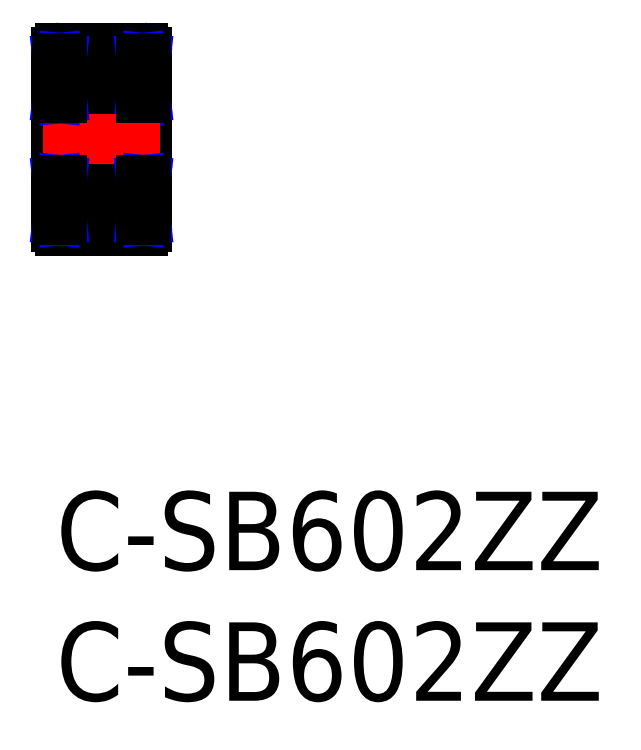
<metadata>
{"format":"dxf","ext":"dxf","renderer":"ezdxf+matplotlib","layout":"modelspace","background":"white","min_lineweight":24,"dpi":150}
</metadata>
<code>
0
SECTION
2
ENTITIES
0
INSERT
8
MSM_CONTINUOUS
2
*U7
10
0
20
0
30
0
0
INSERT
8
MSM_CONTINUOUS
2
*U8
10
0
20
0
30
0
0
LINE
8
MSM_CONTINUOUS
10
0.15
20
14.5
30
0
11
3.35
21
14.5
31
0
0
ARC
8
MSM_CONTINUOUS
10
1.75
20
15.75
30
0
40
0.75
50
205.7
51
334.3
0
LINE
8
MSM_CONTINUOUS
10
3.35
20
17
30
0
11
0.15
21
17
31
0
0
ARC
8
MSM_CONTINUOUS
10
1.75
20
15.75
30
0
40
0.75
50
50.06
51
129.9
0
LINE
8
MSM_CONTINUOUS
10
0.15
20
12.5
30
0
11
3.35
21
12.5
31
0
0
ARC
8
MSM_CONTINUOUS
10
1.75
20
11.25
30
0
40
0.75
50
25.68
51
154.3
0
LINE
8
MSM_CONTINUOUS
10
3.35
20
10
30
0
11
0.15
21
10
31
0
0
ARC
8
MSM_CONTINUOUS
10
1.75
20
11.25
30
0
40
0.75
50
230.1
51
309.9
0
ARC
8
MSM_CONTINUOUS
10
0.15
20
14.65
30
0
40
0.15
50
180
51
270
0
ARC
8
MSM_CONTINUOUS
10
0.15
20
16.85
30
0
40
0.15
50
90
51
180
0
ARC
8
MSM_CONTINUOUS
10
1.75
20
15.75
30
0
40
0.75
50
129.9
51
205.7
0
ARC
8
MSM_CONTINUOUS
10
0.15
20
12.35
30
0
40
0.15
50
90
51
180
0
LINE
8
MSM_CONTINUOUS
10
0
20
10.15
30
0
11
0
21
16.85
31
0
0
ARC
8
MSM_CONTINUOUS
10
0.15
20
10.15
30
0
40
0.15
50
180
51
270
0
ARC
8
MSM_CONTINUOUS
10
1.75
20
11.25
30
0
40
0.75
50
154.3
51
230.1
0
LINE
8
MSM_CONTINUOUS
10
3.27
20
15.42
30
0
11
2.426
21
15.42
31
0
0
ARC
8
MSM_CONTINUOUS
10
3.35
20
14.65
30
0
40
0.15
50
270
51
0
0
LINE
8
MSM_CONTINUOUS
10
3.5
20
10.15
30
0
11
3.5
21
16.85
31
0
0
ARC
8
MSM_CONTINUOUS
10
3.35
20
16.85
30
0
40
0.15
50
0
51
90
0
LINE
8
MSM_CONTINUOUS
10
2.232
20
16.32
30
0
11
3.27
21
16.32
31
0
0
LINE
8
MSM_CONTINUOUS
10
3.27
20
16.6
30
0
11
3.5
21
16.6
31
0
0
ARC
8
MSM_CONTINUOUS
10
1.75
20
15.75
30
0
40
0.75
50
334.3
51
50.06
0
LINE
8
MSM_CONTINUOUS
10
3.27
20
15.07
30
0
11
3.5
21
15.07
31
0
0
LINE
8
MSM_NARROW
10
3.442
20
16.6
30
0
11
3.27
21
15.07
31
0
0
LINE
8
MSM_NARROW
10
3.27
20
16.6
30
0
11
3.442
21
15.07
31
0
0
ARC
8
MSM_CONTINUOUS
10
3.35
20
12.35
30
0
40
0.15
50
0
51
90
0
ARC
8
MSM_CONTINUOUS
10
3.35
20
10.15
30
0
40
0.15
50
270
51
0
0
ARC
8
MSM_CONTINUOUS
10
1.75
20
11.25
30
0
40
0.75
50
309.9
51
25.68
0
LINE
8
MSM_CENTER
10
-0.5
20
13.5
30
0
11
4
21
13.5
31
0
0
LINE
8
MSM_CONTINUOUS
10
3.27
20
16.6
30
0
11
3.27
21
15.07
31
0
0
LINE
8
MSM_CONTINUOUS
10
3.442
20
16.6
30
0
11
3.442
21
15.07
31
0
0
LINE
8
MSM_CONTINUOUS
10
0.23
20
15.42
30
0
11
1.074
21
15.42
31
0
0
LINE
8
MSM_CONTINUOUS
10
1.268
20
16.32
30
0
11
0.23
21
16.32
31
0
0
LINE
8
MSM_CONTINUOUS
10
0.23
20
16.6
30
0
11
-7.1e-15
21
16.6
31
0
0
LINE
8
MSM_CONTINUOUS
10
0.23
20
15.07
30
0
11
-7.1e-15
21
15.07
31
0
0
LINE
8
MSM_NARROW
10
0.058
20
16.6
30
0
11
0.23
21
15.07
31
0
0
LINE
8
MSM_NARROW
10
0.23
20
16.6
30
0
11
0.058
21
15.07
31
0
0
LINE
8
MSM_CONTINUOUS
10
0.23
20
16.6
30
0
11
0.23
21
15.07
31
0
0
LINE
8
MSM_CONTINUOUS
10
0.058
20
16.6
30
0
11
0.058
21
15.07
31
0
0
LINE
8
MSM_CONTINUOUS
10
3.27
20
11.57
30
0
11
2.426
21
11.57
31
0
0
LINE
8
MSM_CONTINUOUS
10
2.232
20
10.67
30
0
11
3.27
21
10.67
31
0
0
LINE
8
MSM_CONTINUOUS
10
3.27
20
10.4
30
0
11
3.5
21
10.4
31
0
0
LINE
8
MSM_CONTINUOUS
10
3.27
20
11.92
30
0
11
3.5
21
11.92
31
0
0
LINE
8
MSM_NARROW
10
3.442
20
10.4
30
0
11
3.27
21
11.92
31
0
0
LINE
8
MSM_NARROW
10
3.27
20
10.4
30
0
11
3.442
21
11.92
31
0
0
LINE
8
MSM_CONTINUOUS
10
3.27
20
10.4
30
0
11
3.27
21
11.92
31
0
0
LINE
8
MSM_CONTINUOUS
10
3.442
20
10.4
30
0
11
3.442
21
11.92
31
0
0
LINE
8
MSM_CONTINUOUS
10
0.23
20
11.57
30
0
11
1.074
21
11.57
31
0
0
LINE
8
MSM_CONTINUOUS
10
1.268
20
10.67
30
0
11
0.23
21
10.67
31
0
0
LINE
8
MSM_CONTINUOUS
10
0.23
20
10.4
30
0
11
-8e-16
21
10.4
31
0
0
LINE
8
MSM_CONTINUOUS
10
0.23
20
11.92
30
0
11
-3.9e-15
21
11.92
31
0
0
LINE
8
MSM_NARROW
10
0.058
20
10.4
30
0
11
0.23
21
11.92
31
0
0
LINE
8
MSM_NARROW
10
0.23
20
10.4
30
0
11
0.058
21
11.92
31
0
0
LINE
8
MSM_CONTINUOUS
10
0.23
20
10.4
30
0
11
0.23
21
11.92
31
0
0
LINE
8
MSM_CONTINUOUS
10
0.058
20
10.4
30
0
11
0.058
21
11.92
31
0
0
ENDSEC
0
EOF

</code>
